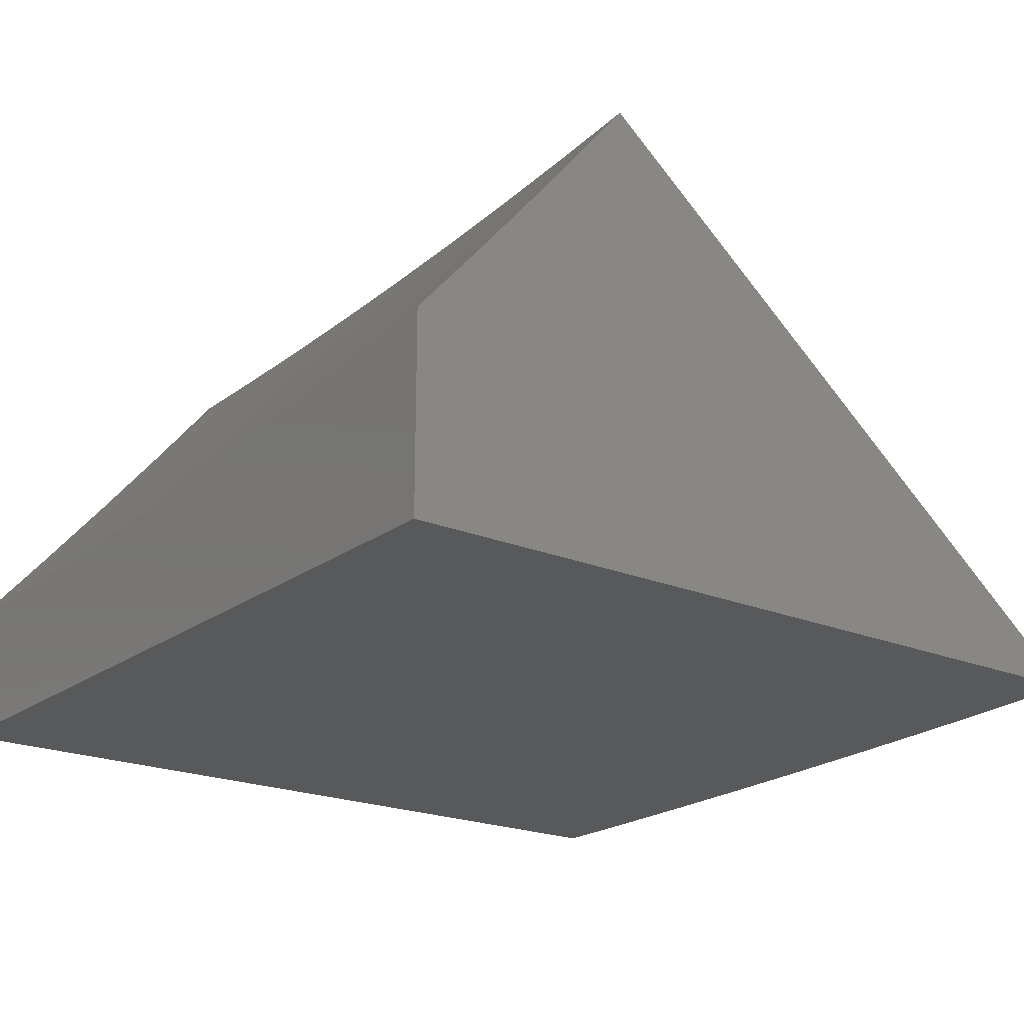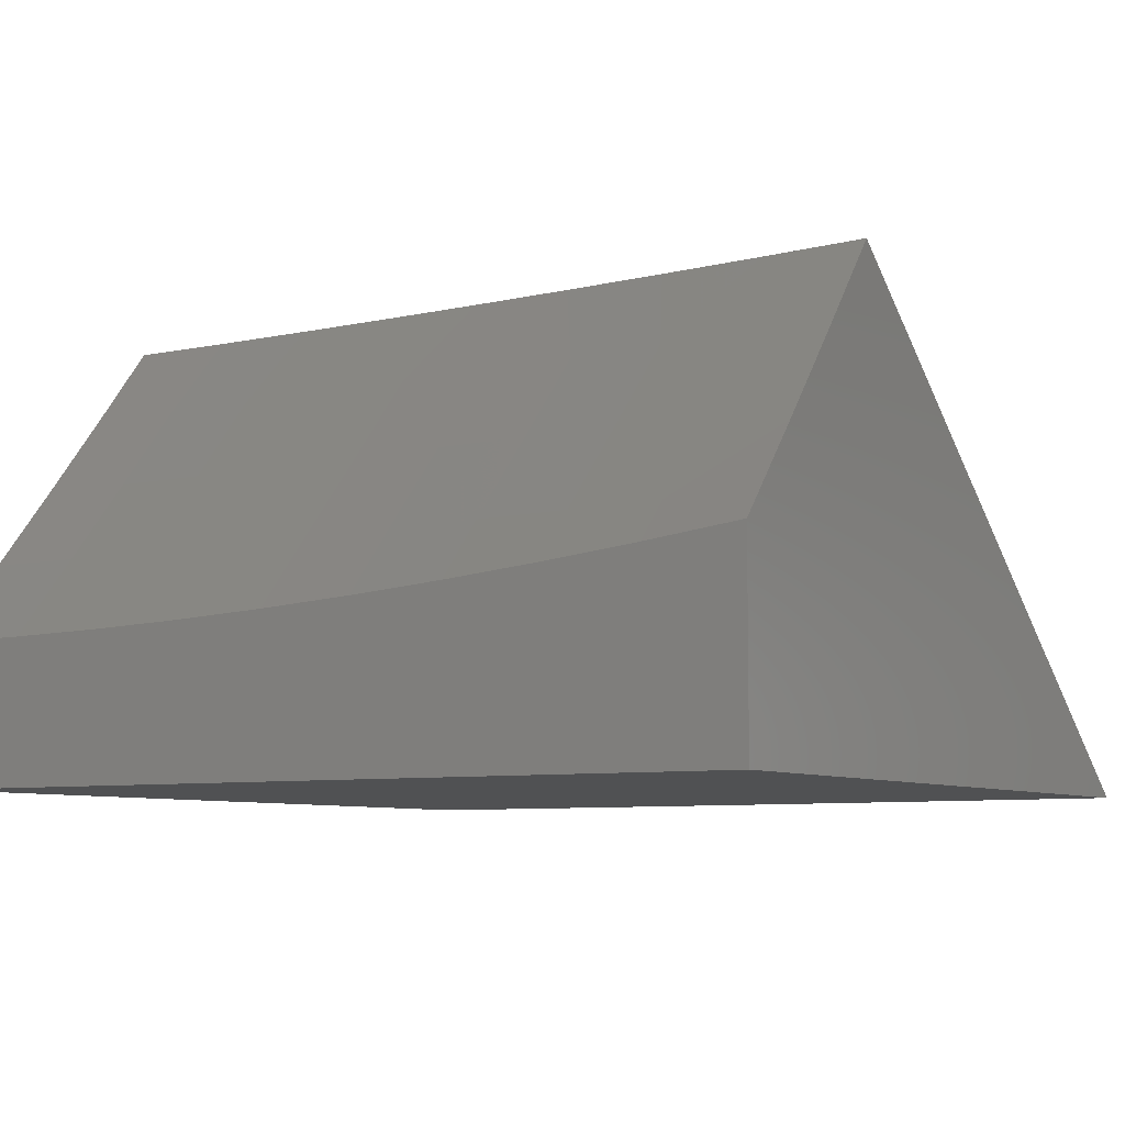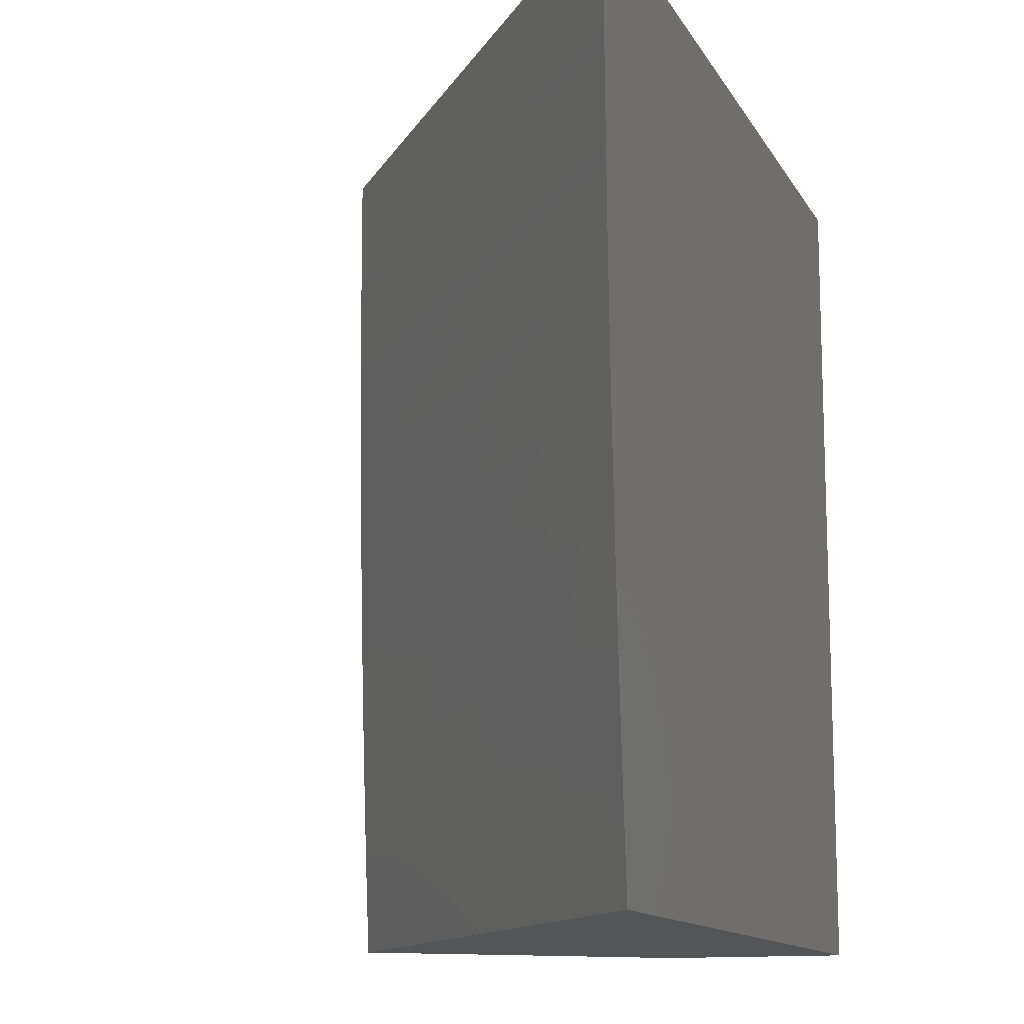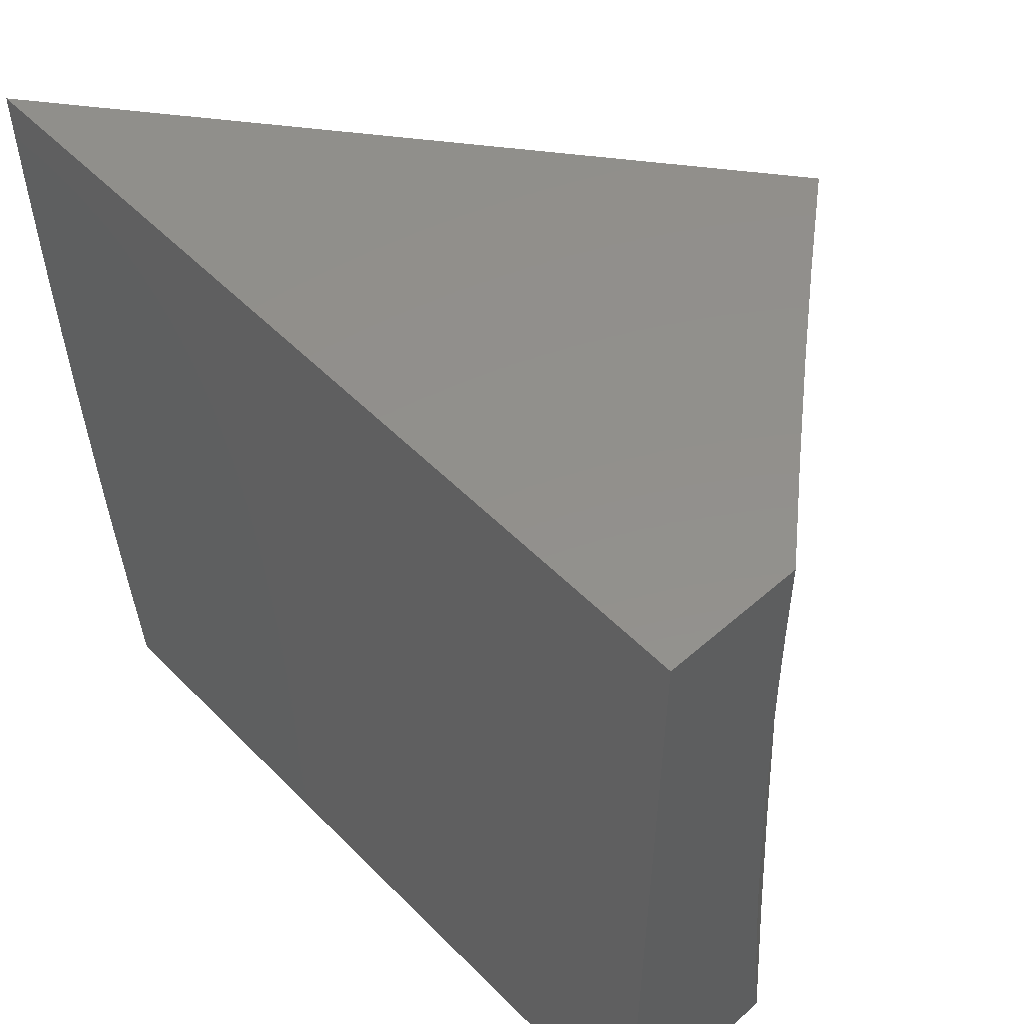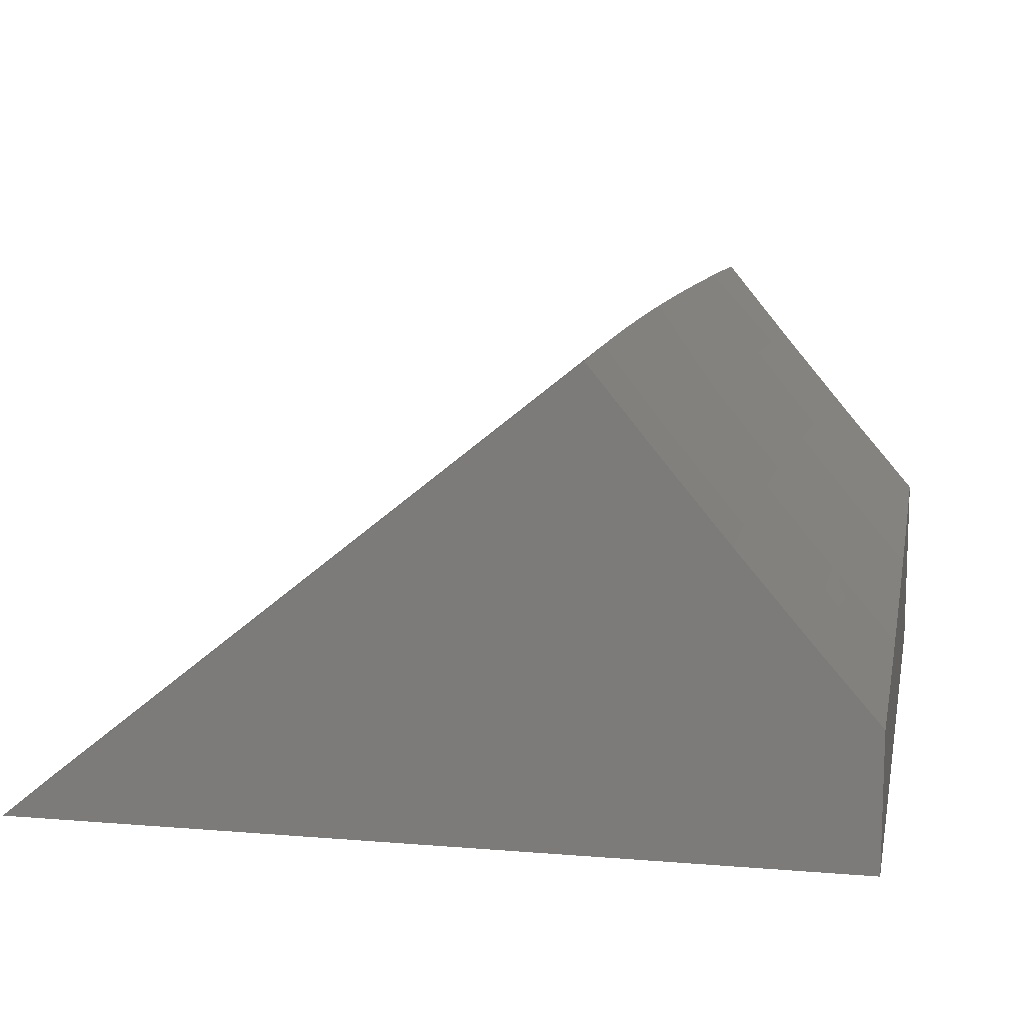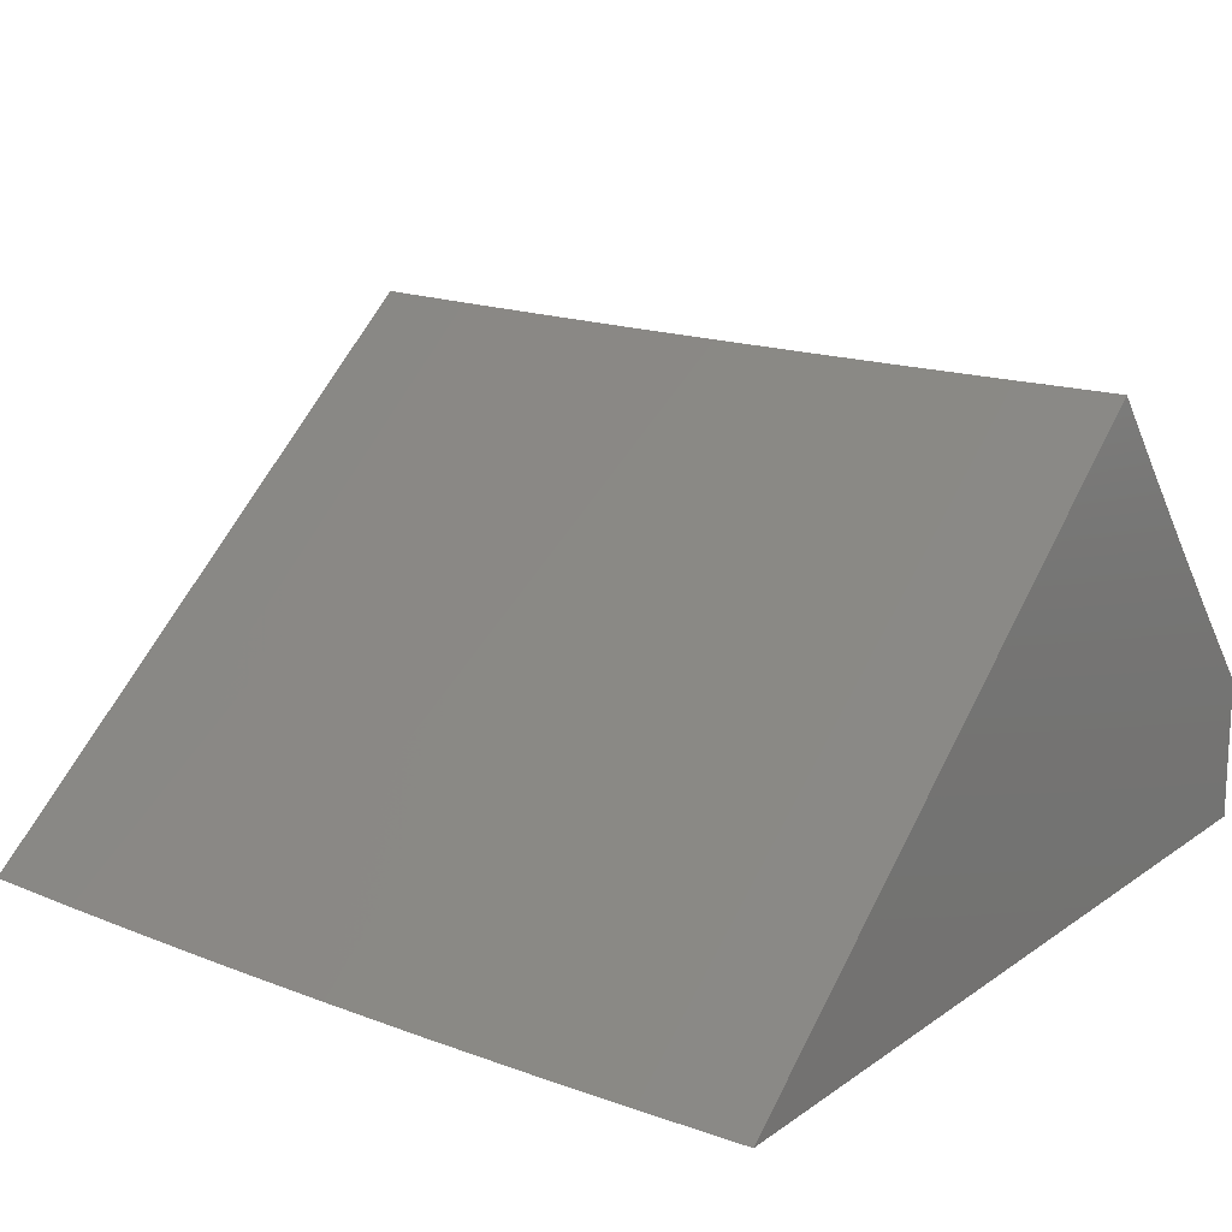
<metadata>
{"format":"stl","ext":"stl","renderer":"f3d","projection":"perspective","resolution":1024,"background":"white","views":[{"elev":-20.8,"azim":-37.2,"up":"+Z"},{"elev":-7.2,"azim":-58.5,"up":"+Z"},{"elev":-12.9,"azim":109.4,"up":"+Y"},{"elev":53.3,"azim":-133.1,"up":"+Y"},{"elev":12.0,"azim":-168.9,"up":"+Z"},{"elev":16.3,"azim":125.5,"up":"+Z"}]}
</metadata>
<code>
# stl→obj: 66 verts, 128 faces
v 9.322 -0.1252 -7.455
v 9.323 0 -7.455
v 9.243 -0.1138 -7.552
v 9.244 0 -7.552
v 9.164 0 -7.648
v 9.163 -0.113 -7.648
v 9.082 0 -7.743
v 9.082 -0.1122 -7.743
v 9 -0.1114 -7.836
v 9.08 -0.2233 -7.743
v 9 -0.2228 -7.834
v 9 -0.3341 -7.83
v 9 0 -7.837
v 9.076 -0.3349 -7.743
v 9 -0.4454 -7.825
v 9.071 -0.4465 -7.743
v 9 -0.5566 -7.818
v 9.065 -0.558 -7.743
v 9 -0.6677 -7.809
v 9.058 -0.6694 -7.743
v 9 -0.7786 -7.799
v 9.049 -0.7807 -7.743
v 9 -0.8894 -7.787
v 9.038 -0.8919 -7.743
v 9 -1 -7.774
v 9.091 -1 -7.669
v 9.119 -0.8999 -7.648
v 9.181 -1 -7.562
v 9.199 -0.9078 -7.552
v 9.269 -1 -7.455
v 9.282 -0.8754 -7.455
v 9.21 -0.7946 -7.552
v 9.293 -0.7506 -7.455
v 9.219 -0.6813 -7.552
v 9.302 -0.6257 -7.455
v 9.226 -0.5679 -7.552
v 9.31 -0.5007 -7.455
v 9.233 -0.4544 -7.552
v 9.316 -0.3756 -7.455
v 9.238 -0.3409 -7.552
v 9.32 -0.2505 -7.455
v 9.241 -0.2273 -7.552
v 9.161 -0.2253 -7.648
v 9.157 -0.3379 -7.648
v 9.152 -0.4505 -7.648
v 9.146 -0.563 -7.648
v 9.139 -0.6754 -7.648
v 9.13 -0.7877 -7.648
v 9.996 0 -8
v 9.995 -0.1252 -8
v 9.992 -0.2504 -8
v 9.988 -0.3755 -8
v 9.983 -0.5006 -8
v 9.976 -0.6256 -8
v 9.967 -0.7505 -8
v 9.957 -0.8753 -8
v 9.945 -1 -8
v 9.858 -1 -7.93
v 9.772 -1 -7.86
v 9.686 -1 -7.791
v 9.601 -1 -7.723
v 9.517 -1 -7.655
v 9.434 -1 -7.588
v 9.351 -1 -7.521
v 9 0 -8
v 9 -1 -8
f 1 2 3
f 3 2 4
f 3 4 5
f 3 5 6
f 6 5 7
f 6 7 8
f 8 7 9
f 8 9 10
f 10 9 11
f 10 11 12
f 7 13 9
f 10 12 14
f 14 12 15
f 14 15 16
f 16 15 17
f 16 17 18
f 18 17 19
f 18 19 20
f 20 19 21
f 20 21 22
f 22 21 23
f 22 23 24
f 24 23 25
f 24 25 26
f 24 26 27
f 27 26 28
f 27 28 29
f 29 28 30
f 29 30 31
f 29 31 32
f 32 31 33
f 32 33 34
f 34 33 35
f 34 35 36
f 36 35 37
f 36 37 38
f 38 37 39
f 38 39 40
f 40 39 41
f 40 41 42
f 42 41 1
f 42 1 3
f 42 3 6
f 6 8 43
f 43 8 10
f 43 10 44
f 44 10 14
f 44 14 45
f 45 14 16
f 45 16 46
f 46 16 18
f 46 18 47
f 47 18 20
f 47 20 48
f 48 20 22
f 48 22 27
f 27 22 24
f 40 42 43
f 43 42 6
f 40 43 44
f 38 40 44
f 38 44 45
f 36 38 45
f 36 45 46
f 34 36 46
f 34 46 47
f 32 34 47
f 32 47 48
f 29 32 48
f 29 48 27
f 49 2 50
f 50 2 1
f 50 1 51
f 51 1 41
f 51 41 52
f 52 41 39
f 52 39 53
f 53 39 37
f 53 37 54
f 54 37 35
f 54 35 55
f 55 35 33
f 55 33 56
f 56 33 31
f 56 31 57
f 57 31 58
f 58 31 59
f 59 31 60
f 60 31 61
f 61 31 62
f 62 31 63
f 63 31 64
f 64 31 30
f 65 13 49
f 49 13 7
f 49 7 5
f 5 4 49
f 49 4 2
f 49 50 65
f 65 50 51
f 65 51 52
f 52 53 65
f 65 53 66
f 66 53 54
f 66 54 55
f 55 56 66
f 66 56 57
f 30 28 64
f 64 28 63
f 63 28 26
f 63 26 62
f 62 26 25
f 62 25 61
f 61 25 66
f 61 66 60
f 60 66 59
f 59 66 58
f 58 66 57
f 25 23 66
f 66 23 21
f 66 21 19
f 19 17 66
f 66 17 15
f 66 15 12
f 66 12 65
f 65 12 11
f 65 11 9
f 9 13 65

</code>
